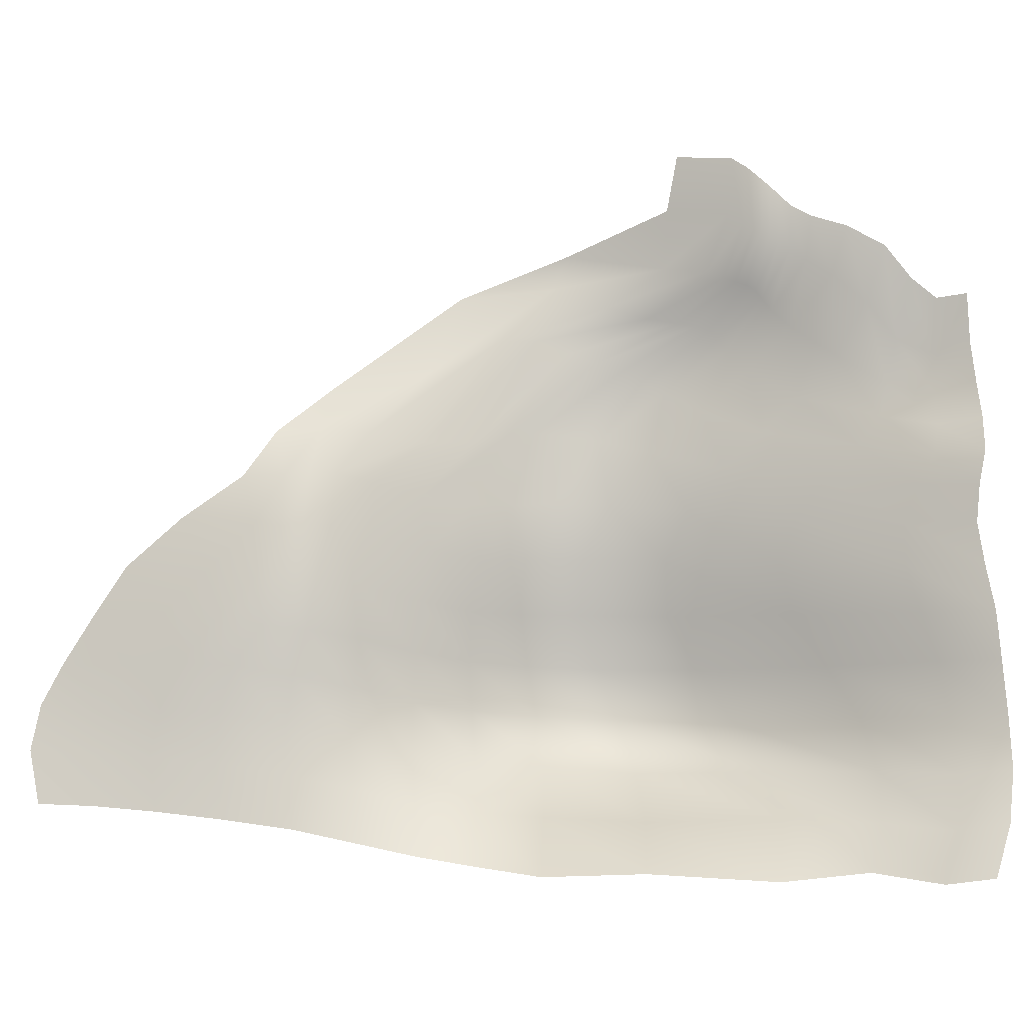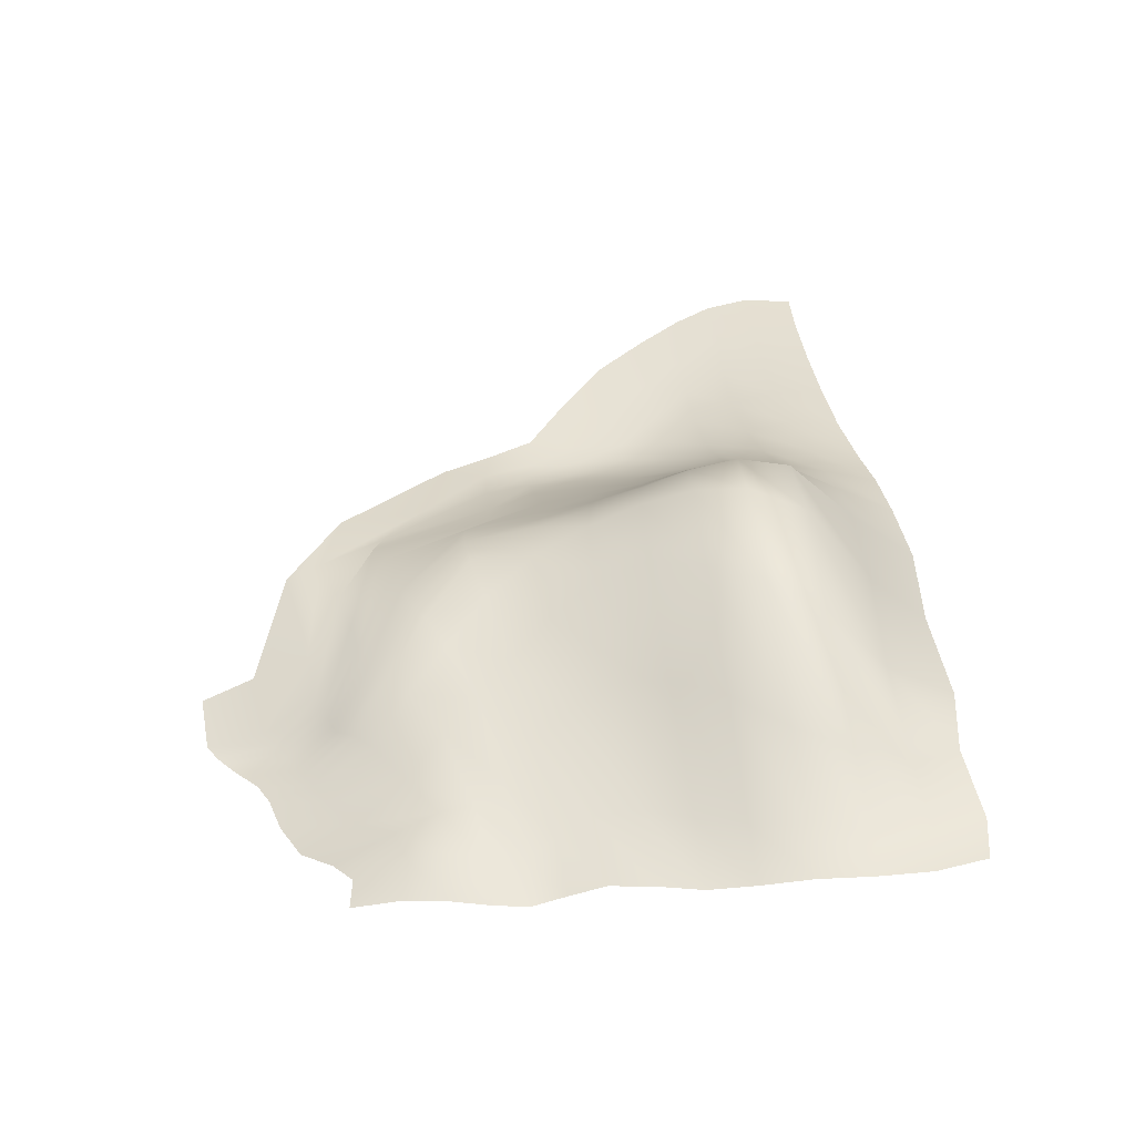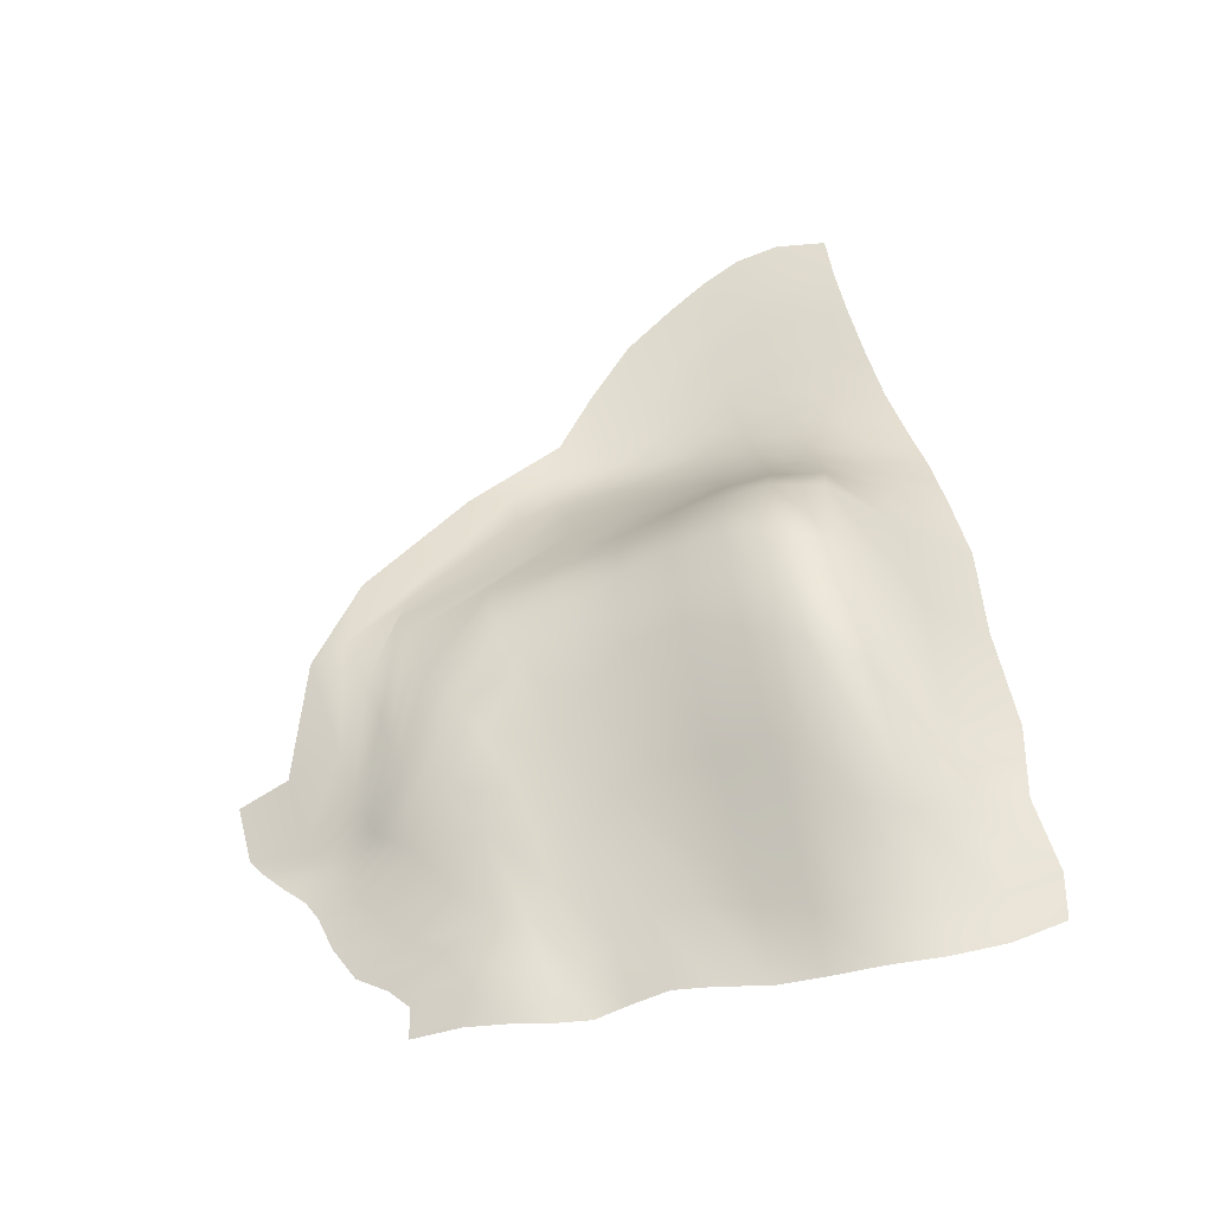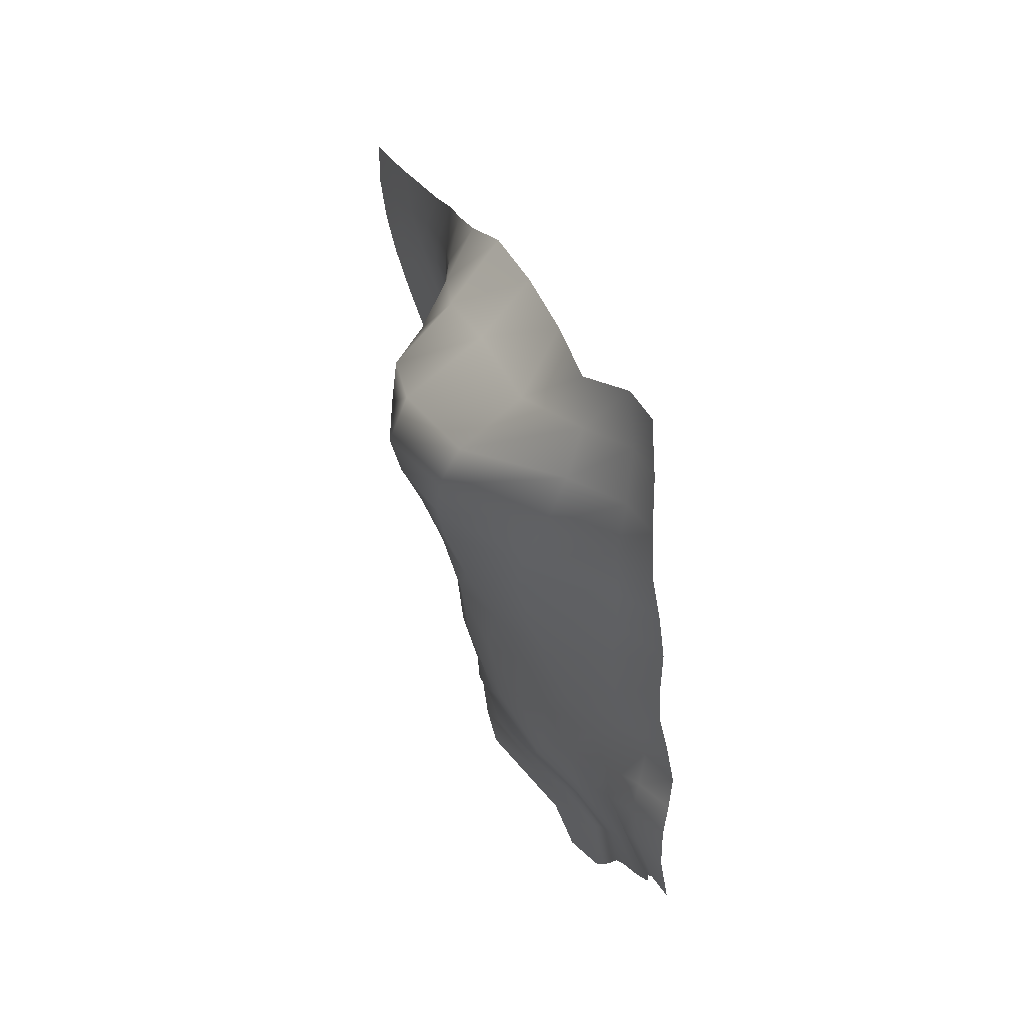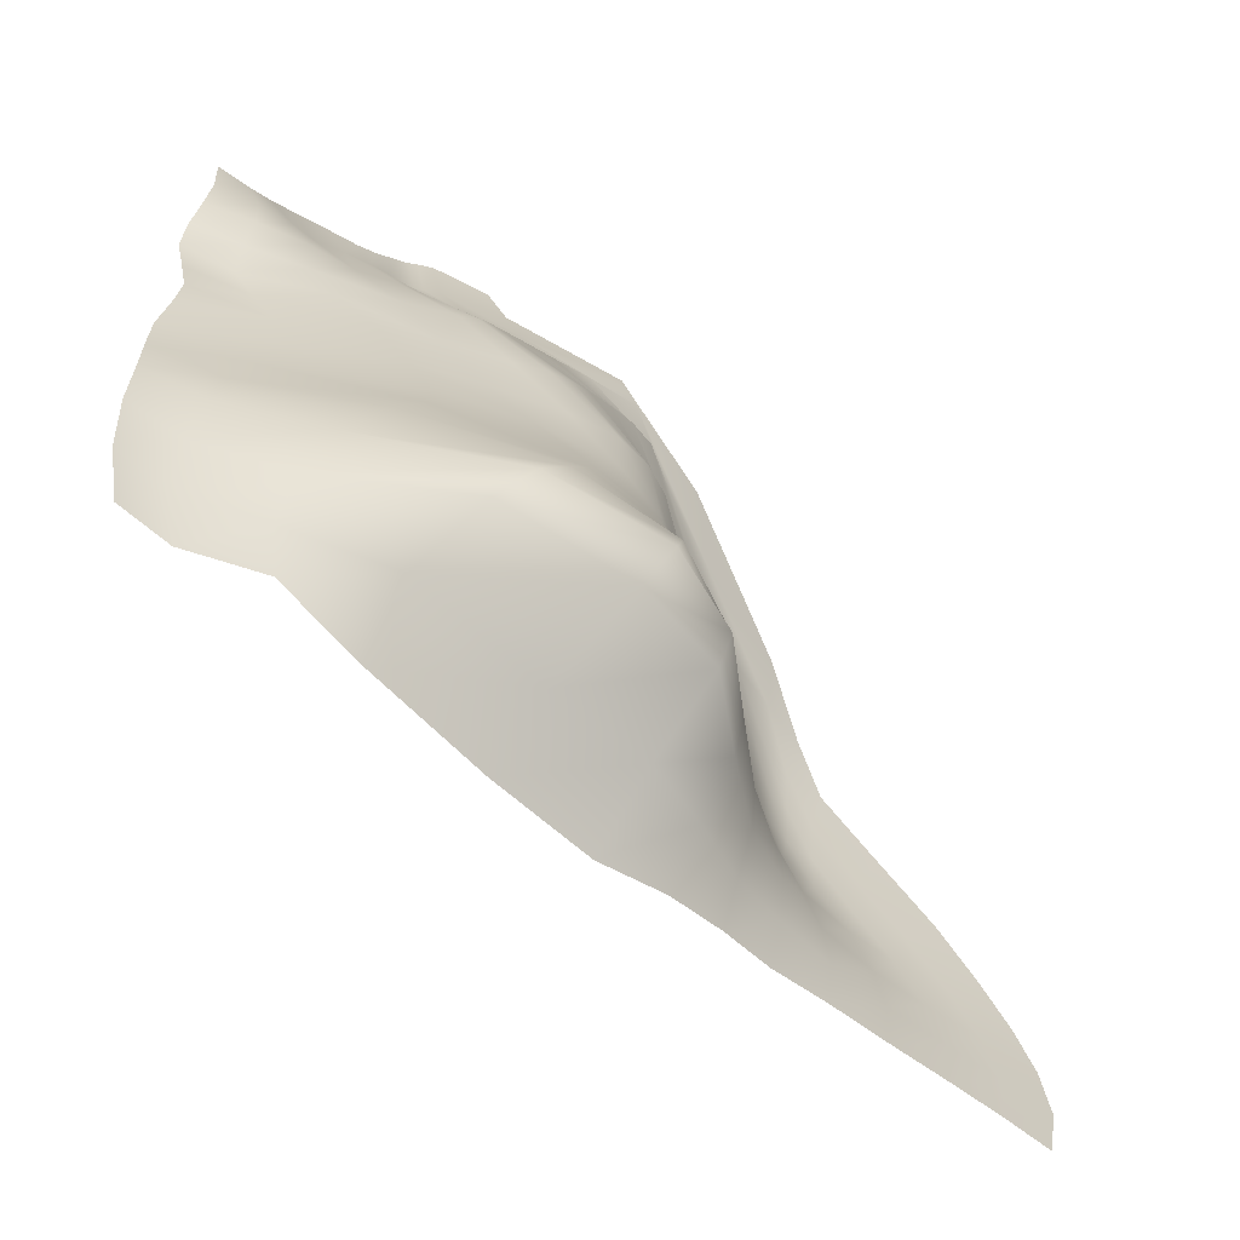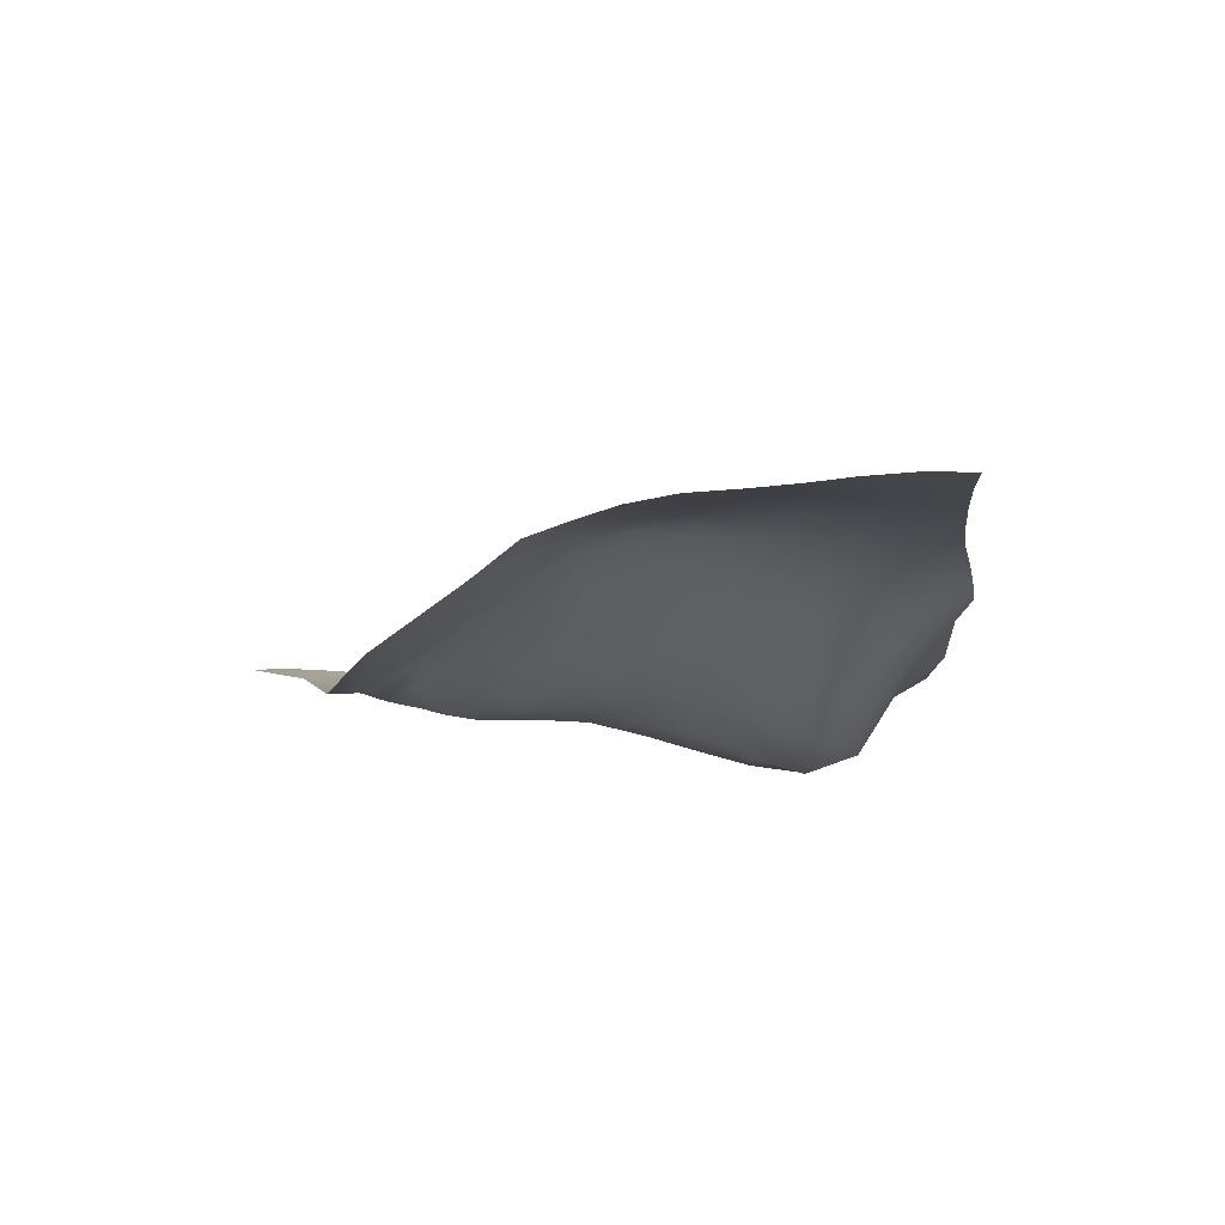
<metadata>
{"format":"obj","ext":"obj","renderer":"f3d","projection":"perspective","resolution":1024,"background":"white","views":[{"elev":-14.1,"azim":77.8,"up":"+Y"},{"elev":-69.4,"azim":-85.1,"up":"+Z"},{"elev":-60.9,"azim":-77.2,"up":"+Z"},{"elev":-57.4,"azim":3.4,"up":"+Z"},{"elev":-58.6,"azim":-152.3,"up":"+Y"},{"elev":59.2,"azim":-93.7,"up":"+Z"}]}
</metadata>
<code>
o mail
v -0.122 1.376 -0.4898
v -0.1951 1.305 -0.4006
v -0.1365 1.285 -0.4863
v -0.3066 1.253 -0.2576
v -0.1676 1.389 -0.4111
v -0.2232 1.215 -0.4022
v -0.3372 1.177 -0.08547
v -0.3193 1.199 -0.2375
v -0.3452 1.011 0.1237
v -0.3263 1.04 -0.02876
v -0.3375 0.9322 0.2144
v -0.3252 0.9397 0.144
v -0.3438 0.8574 0.2656
v -0.3198 0.8579 0.2023
v -0.3828 0.792 0.358
v -0.3329 0.7754 0.2477
v -0.4242 0.7177 0.4401
v -0.3635 0.7086 0.3137
v -0.4553 0.6368 0.4897
v -0.3995 0.6379 0.3815
v -0.4789 0.5659 0.5307
v -0.4319 0.5592 0.4316
v -0.494 0.5018 0.5618
v -0.454 0.4902 0.4625
v -0.5007 0.4303 0.5748
v -0.4662 0.4216 0.4826
v -0.4953 0.3448 0.5586
v -0.4649 0.3399 0.4744
v -0.4301 0.3293 0.3786
v -0.4288 0.4146 0.3912
v -0.3937 0.3152 0.2765
v -0.392 0.4016 0.2913
v -0.3596 0.2985 0.1723
v -0.3647 0.3839 0.1851
v -0.3292 0.2759 0.07657
v -0.3457 0.3617 0.08148
v -0.3107 0.2563 -0.0118
v -0.3349 0.3389 -0.01573
v -0.2834 0.24 -0.09866
v -0.3353 0.3288 -0.114
v -0.2371 0.2213 -0.1951
v -0.3253 0.3233 -0.2197
v -0.1855 0.2243 -0.3479
v -0.2706 0.3128 -0.3712
v -0.1407 0.2119 -0.5467
v -0.2046 0.3156 -0.5748
v -0.1089 0.2259 -0.68
v -0.1129 0.3012 -0.7022
v -0.04219 0.2037 -0.7718
v -0.04081 0.2846 -0.7982
v -0.01376 0.2117 -0.842
v -0.01389 0.2935 -0.8679
v -0.01939 0.3784 -0.8796
v -0.05346 0.3736 -0.8083
v -0.02067 0.4632 -0.8766
v -0.07075 0.465 -0.8028
v -0.01151 0.5447 -0.8667
v -0.06908 0.5487 -0.7853
v -0.006737 0.6197 -0.8591
v -0.07358 0.6254 -0.7643
v -0.01276 0.6928 -0.8476
v -0.08363 0.703 -0.7453
v -0.01375 0.7592 -0.8382
v -0.07982 0.773 -0.7451
v -0.00335 0.8175 -0.8409
v -0.05639 0.8275 -0.7628
v 0.003982 0.8724 -0.8502
v -0.03689 0.8747 -0.7842
v -0.004228 0.9272 -0.8519
v -0.04847 0.9247 -0.7947
v -0.0141 0.9865 -0.8487
v -0.0614 0.9801 -0.7965
v -0.01789 1.053 -0.8431
v -0.05671 1.045 -0.7935
v -0.009794 1.132 -0.8383
v -0.03162 1.128 -0.7953
v -0.0367 1.161 -0.7564
v -0.07442 1.069 -0.7424
v -0.03679 1.213 -0.7138
v -0.06847 1.127 -0.6919
v -0.05477 1.249 -0.6573
v -0.08162 1.174 -0.6401
v -0.07576 1.269 -0.6071
v -0.09502 1.2 -0.6016
v -0.08764 1.289 -0.5765
v -0.101 1.216 -0.5769
v -0.09308 1.308 -0.5586
v -0.1038 1.23 -0.5599
v -0.09646 1.322 -0.546
v -0.1073 1.239 -0.5459
v -0.09966 1.332 -0.5351
v -0.1114 1.245 -0.5334
v -0.1038 1.344 -0.524
v -0.1163 1.254 -0.521
v -0.11 1.358 -0.511
v -0.1236 1.265 -0.5069
v -0.1818 1.2 -0.4627
v -0.1682 1.187 -0.4874
v -0.2898 1.164 -0.3224
v -0.2642 1.141 -0.3845
v -0.3215 1.103 -0.1465
v -0.3302 1.112 -0.2146
v -0.3181 0.9335 0.06783
v -0.3185 0.9228 -0.01995
v -0.3112 0.8621 0.1633
v -0.3082 0.8612 0.1204
v -0.3159 0.7715 0.2055
v -0.3072 0.7743 0.1717
v -0.3315 0.691 0.2428
v -0.3163 0.6857 0.1978
v -0.3581 0.6293 0.2983
v -0.3346 0.6147 0.2299
v -0.3896 0.5609 0.3518
v -0.3599 0.5533 0.2724
v -0.4133 0.4878 0.3791
v -0.3793 0.4814 0.2906
v -0.3562 0.4636 0.1866
v -0.3522 0.4447 0.08483
v -0.3397 0.5379 0.1788
v -0.3457 0.5222 0.08149
v -0.3218 0.6082 0.1621
v -0.3302 0.5984 0.07627
v -0.31 0.6868 0.1494
v -0.32 0.6819 0.07579
v -0.3063 0.7751 0.129
v -0.3169 0.7639 0.05887
v -0.3124 0.8485 0.05925
v -0.3216 0.8341 -0.01989
v -0.3245 0.9279 -0.1036
v -0.3374 0.9446 -0.1607
v -0.3275 1.092 -0.265
v -0.3171 1.075 -0.31
v -0.2449 1.13 -0.4272
v -0.2312 1.122 -0.4564
v -0.1598 1.178 -0.5052
v -0.1536 1.171 -0.5203
v -0.151 1.163 -0.5332
v -0.1524 1.15 -0.5449
v -0.2233 1.114 -0.4763
v -0.222 1.1 -0.4899
v -0.3054 1.059 -0.3496
v -0.2962 1.042 -0.3818
v -0.3476 0.9583 -0.2105
v -0.3489 0.9564 -0.2612
v -0.3325 0.8278 -0.1
v -0.3465 0.8323 -0.1736
v -0.3331 0.7482 -0.03366
v -0.3514 0.7412 -0.1205
v -0.3411 0.666 -0.02051
v -0.3693 0.6573 -0.1103
v -0.3558 0.5852 -0.01926
v -0.391 0.58 -0.1119
v -0.3648 0.508 -0.01556
v -0.4011 0.5014 -0.1191
v -0.357 0.4249 -0.01533
v -0.3879 0.4188 -0.123
v -0.4273 0.4204 -0.2431
v -0.4011 0.4075 -0.3905
v -0.4423 0.5038 -0.2326
v -0.4392 0.4995 -0.3713
v -0.4227 0.5811 -0.2109
v -0.4287 0.5812 -0.3331
v -0.3936 0.6615 -0.1959
v -0.4012 0.666 -0.3007
v -0.3677 0.7479 -0.2013
v -0.3704 0.7534 -0.2989
v -0.3564 0.8421 -0.2447
v -0.3427 0.8397 -0.335
v -0.3368 0.9462 -0.3201
v -0.2999 0.922 -0.3961
v -0.2832 1.02 -0.4165
v -0.2533 0.9844 -0.4692
v -0.2207 1.079 -0.5056
v -0.2078 1.044 -0.5373
v -0.1531 1.131 -0.5604
v -0.1459 1.102 -0.5909
v -0.1181 1.052 -0.6546
v -0.09855 0.9998 -0.7324
v -0.168 0.9917 -0.6074
v -0.09931 0.9475 -0.7197
v -0.1998 0.9383 -0.5556
v -0.122 0.9034 -0.6909
v -0.2339 0.8835 -0.4992
v -0.1609 0.8548 -0.6466
v -0.2793 0.8215 -0.4522
v -0.1912 0.796 -0.604
v -0.3259 0.7456 -0.426
v -0.2188 0.7261 -0.5867
v -0.3548 0.6601 -0.4359
v -0.2287 0.6466 -0.6099
v -0.3594 0.5742 -0.4878
v -0.217 0.5621 -0.657
v -0.3491 0.4868 -0.5434
v -0.1762 0.4741 -0.6965
v -0.3086 0.4035 -0.5743
v -0.1396 0.3846 -0.7088
f 1 3 96 95
f 5 2 3 1
f 2 4 6 3
f 3 6 97 96
f 4 7 8 6
f 6 8 99 97
f 7 9 10 8
f 8 10 101 99
f 9 11 12 10
f 10 12 103 101
f 11 13 14 12
f 12 14 105 103
f 13 15 16 14
f 14 16 107 105
f 15 17 18 16
f 16 18 109 107
f 17 19 20 18
f 18 20 111 109
f 19 21 22 20
f 20 22 113 111
f 21 23 24 22
f 22 24 115 113
f 23 25 26 24
f 24 26 30 115
f 25 27 28 26
f 26 28 29 30
f 30 29 31 32
f 115 30 32 116
f 32 31 33 34
f 116 32 34 117
f 34 33 35 36
f 117 34 36 118
f 36 35 37 38
f 118 36 38 155
f 38 37 39 40
f 155 38 40 156
f 40 39 41 42
f 156 40 42 157
f 42 41 43 44
f 157 42 44 158
f 44 43 45 46
f 158 44 46 195
f 46 45 47 48
f 195 46 48 196
f 48 47 49 50
f 196 48 50 54
f 50 49 51 52
f 54 50 52 53
f 56 54 53 55
f 194 196 54 56
f 58 56 55 57
f 192 194 56 58
f 60 58 57 59
f 190 192 58 60
f 62 60 59 61
f 188 190 60 62
f 64 62 61 63
f 186 188 62 64
f 66 64 63 65
f 184 186 64 66
f 68 66 65 67
f 182 184 66 68
f 70 68 67 69
f 180 182 68 70
f 72 70 69 71
f 178 180 70 72
f 74 72 71 73
f 78 178 72 74
f 76 74 73 75
f 77 78 74 76
f 79 80 78 77
f 80 177 178 78
f 81 82 80 79
f 82 176 177 80
f 83 84 82 81
f 84 175 176 82
f 85 86 84 83
f 86 138 175 84
f 87 88 86 85
f 88 137 138 86
f 89 90 88 87
f 90 136 137 88
f 91 92 90 89
f 92 135 136 90
f 93 94 92 91
f 94 98 135 92
f 95 96 94 93
f 96 97 98 94
f 97 99 100 98
f 98 100 133 135
f 99 101 102 100
f 100 102 131 133
f 101 103 104 102
f 102 104 129 131
f 103 105 106 104
f 104 106 127 129
f 105 107 108 106
f 106 108 125 127
f 107 109 110 108
f 108 110 123 125
f 109 111 112 110
f 110 112 121 123
f 111 113 114 112
f 112 114 119 121
f 113 115 116 114
f 114 116 117 119
f 119 117 118 120
f 120 118 155 153
f 121 119 120 122
f 122 120 153 151
f 123 121 122 124
f 124 122 151 149
f 125 123 124 126
f 126 124 149 147
f 127 125 126 128
f 128 126 147 145
f 129 127 128 130
f 130 128 145 143
f 131 129 130 132
f 132 130 143 141
f 133 131 132 134
f 134 132 141 139
f 135 133 134 136
f 136 134 139 137
f 137 139 140 138
f 138 140 173 175
f 139 141 142 140
f 140 142 171 173
f 141 143 144 142
f 142 144 169 171
f 143 145 146 144
f 144 146 167 169
f 145 147 148 146
f 146 148 165 167
f 147 149 150 148
f 148 150 163 165
f 149 151 152 150
f 150 152 161 163
f 151 153 154 152
f 152 154 159 161
f 153 155 156 154
f 154 156 157 159
f 159 157 158 160
f 160 158 195 193
f 161 159 160 162
f 162 160 193 191
f 163 161 162 164
f 164 162 191 189
f 165 163 164 166
f 166 164 189 187
f 167 165 166 168
f 168 166 187 185
f 169 167 168 170
f 170 168 185 183
f 171 169 170 172
f 172 170 183 181
f 173 171 172 174
f 174 172 181 179
f 175 173 174 176
f 176 174 179 177
f 177 179 180 178
f 179 181 182 180
f 181 183 184 182
f 183 185 186 184
f 185 187 188 186
f 187 189 190 188
f 189 191 192 190
f 191 193 194 192
f 193 195 196 194

</code>
